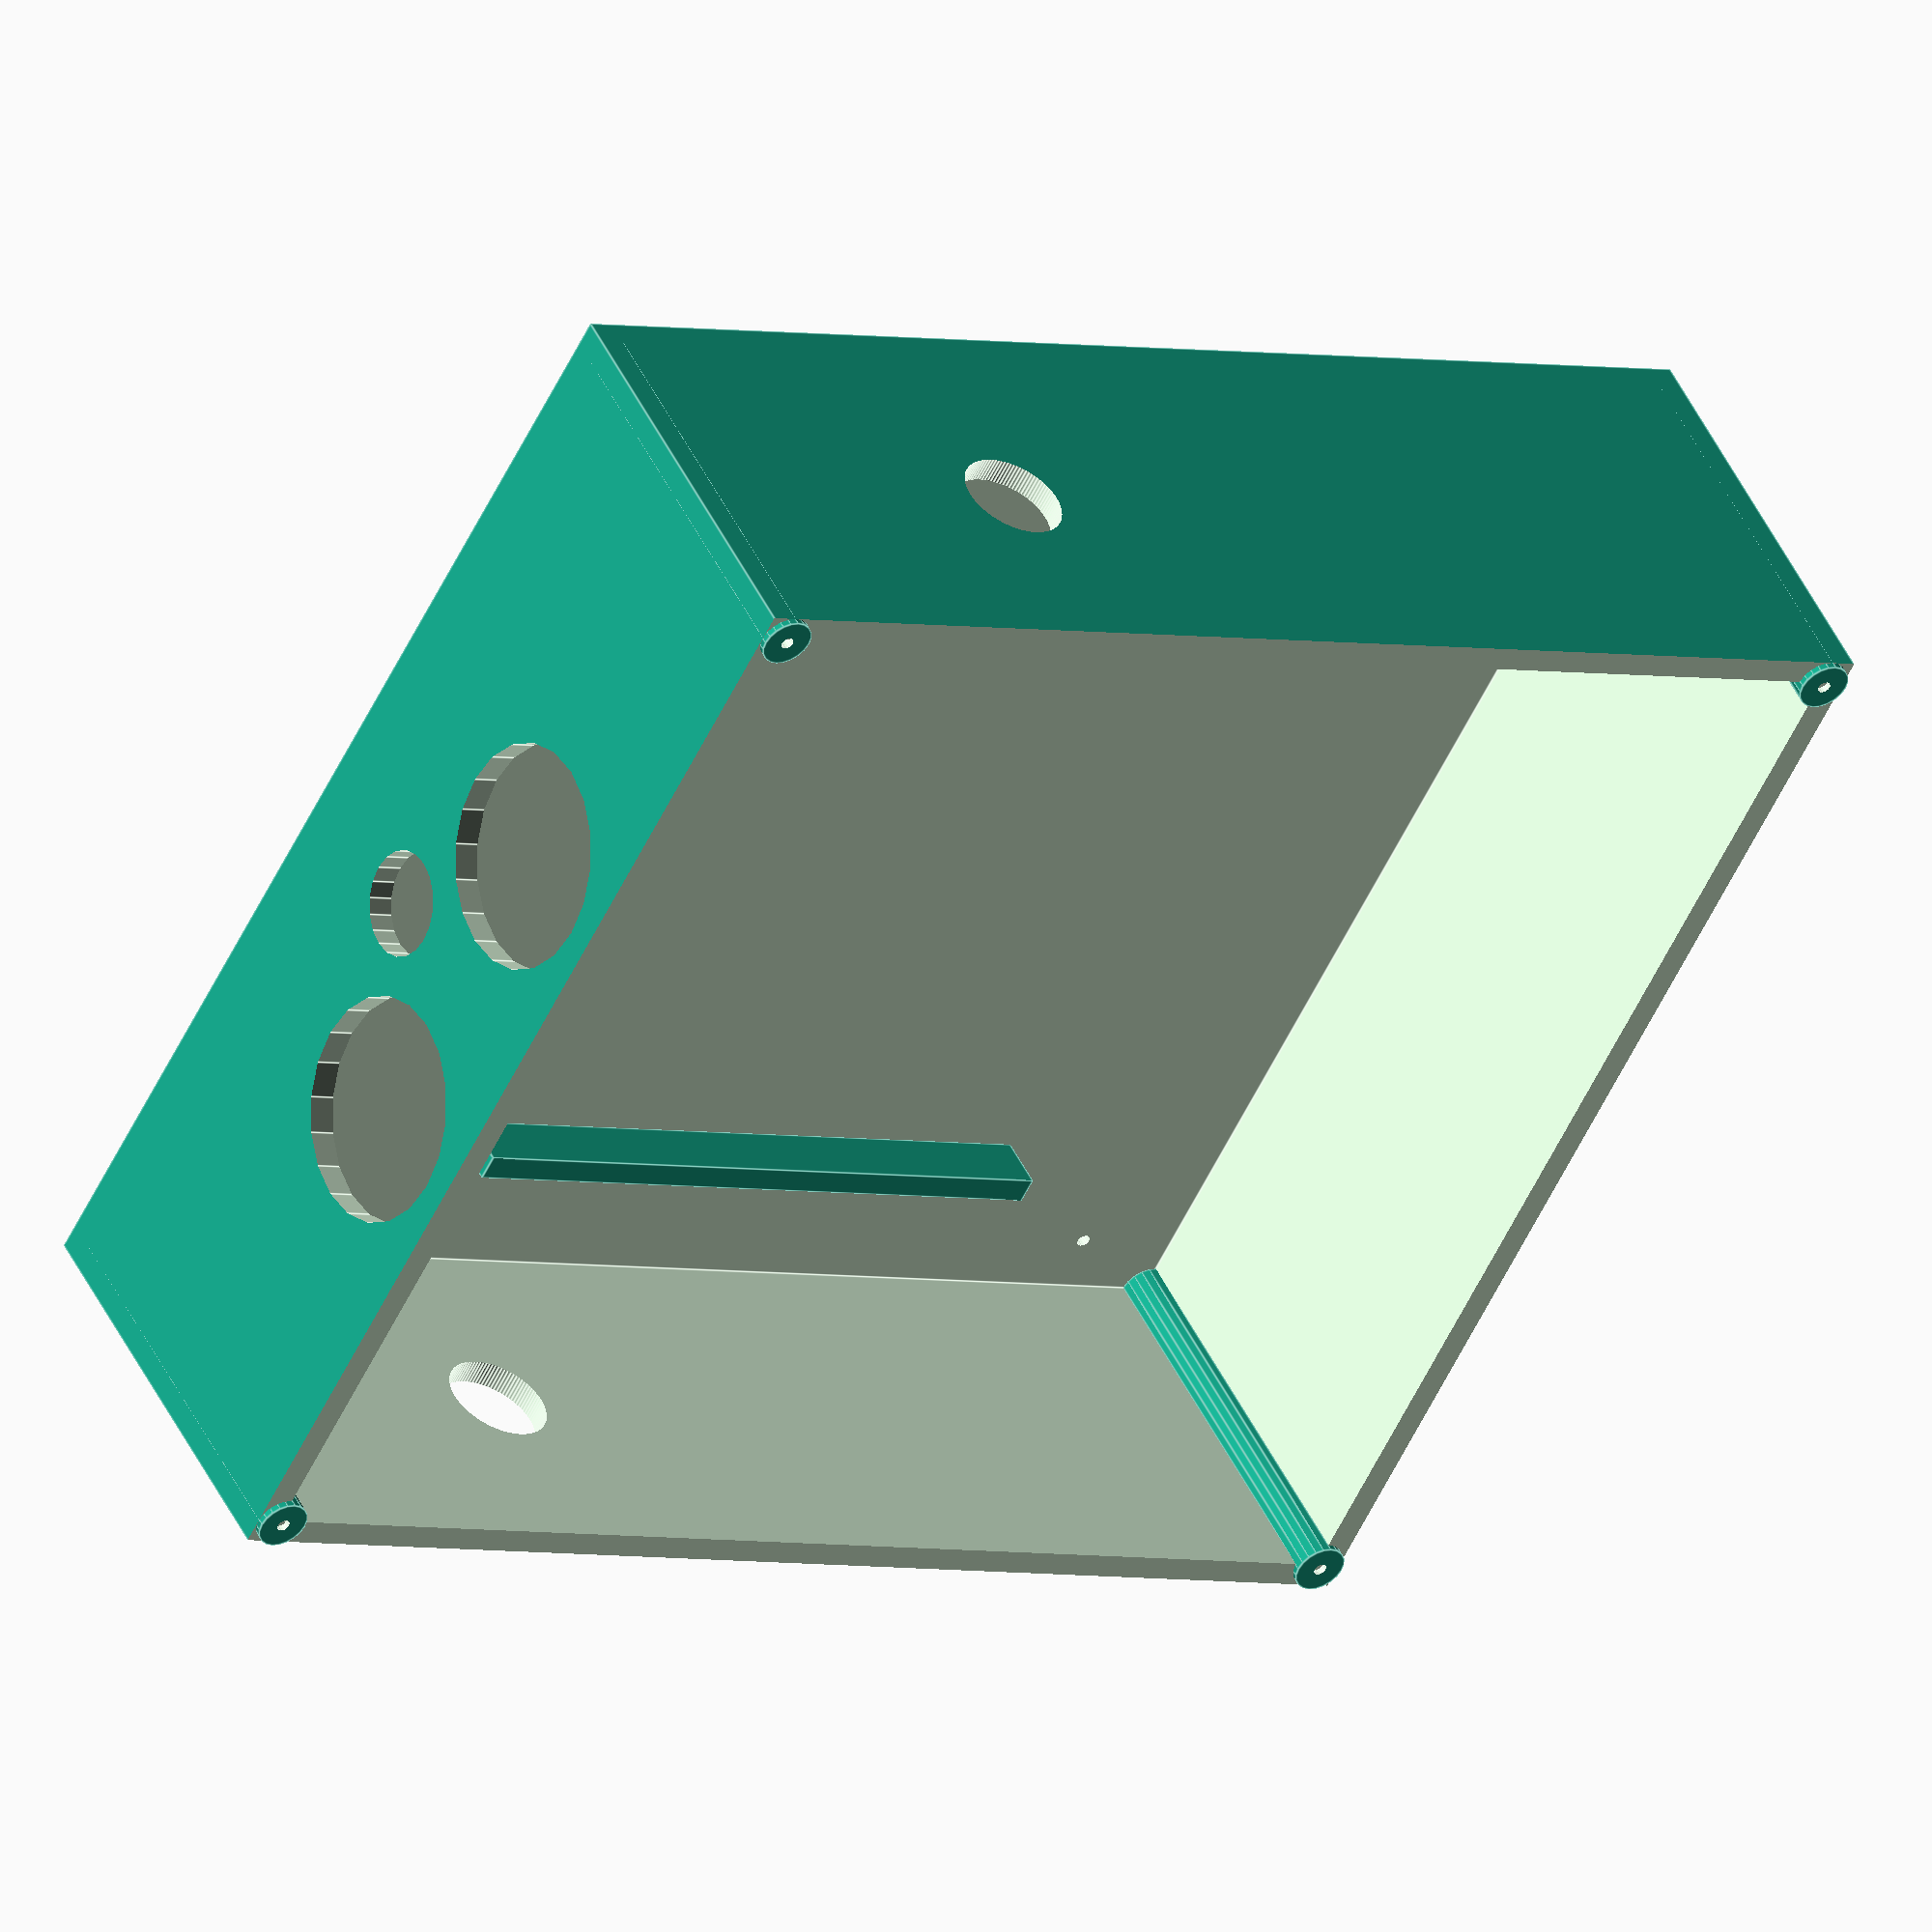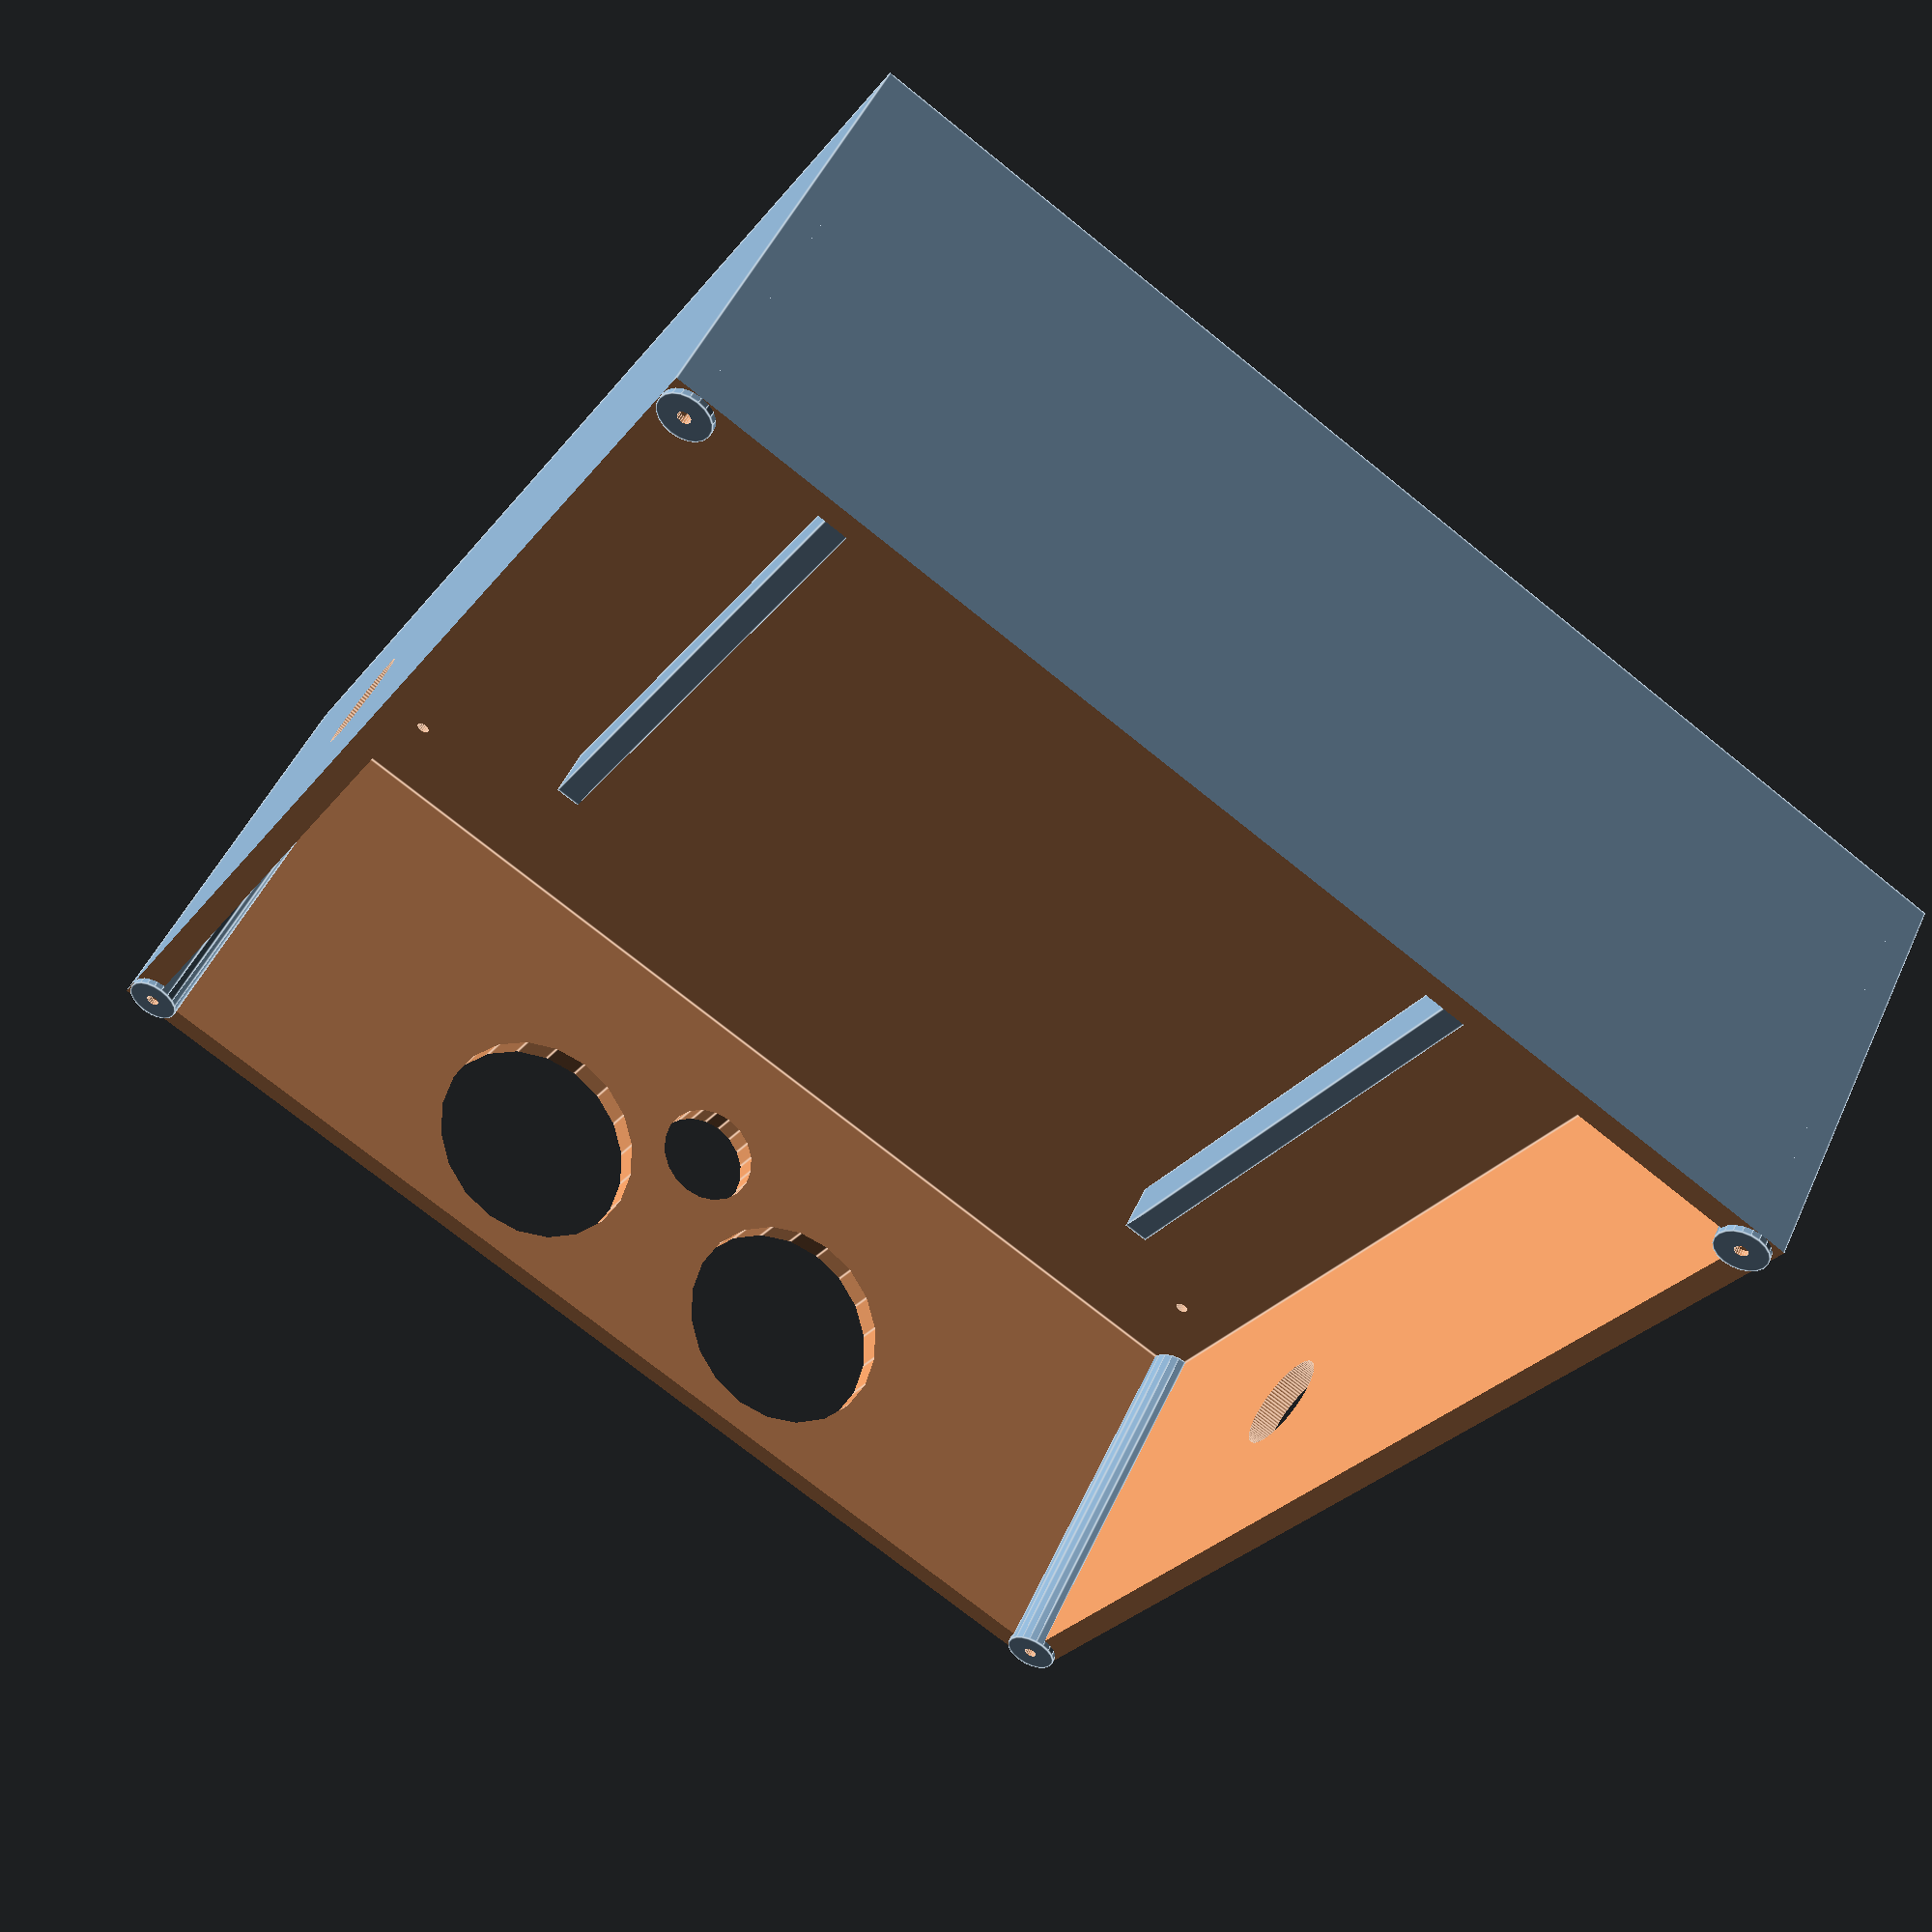
<openscad>
tolerance = 0.6;
space_x = 100;
space_y = 100;
space_z = 35;
board_x = 92;
board_y = 55;
board_z = 20;


//bottom_heat_sink_z = ;//tbd
//figure out whether to to trim power/data port board for height
//pow_data_port_z = 36.1 + tolerance;
pow_data_port_radius = 8.5;
pow_data_port_separation = 25.5; //zero tolerance
led_radius = 4;
antenna_radius = 4;
antenna_separation = 92.9;
antenna_x_offset = 20;

screw_radius = 0.5;  //tbd but 0.5 looks reasonable 
screw_length = 10; //tbd but 10 looks reasonable
screw_head_radius = 1; //tbd 
ziptie_width = 4.0; //tbd but 4 looks reasonable
wall_thickness = 2.0;

screw_separation = 80;

box_x = space_x;
box_y = antenna_separation;
box_z = space_z;
union()
{
	difference()
	{
		cube([box_x,box_y,box_z], center = true);
		cube([box_x-wall_thickness*2,box_y-wall_thickness*2,box_z-wall_thickness*2], center = true); 
		translate([0,0,-(box_z-wall_thickness)/2]) cube([box_x+1,box_y+1,wall_thickness+1],center = true);
		//openings for power/data ports
		for (y_offset = [0:1])
		{
			mirror([0,y_offset,0])
			translate([-box_x/2,pow_data_port_separation/2,-space_z/8]) rotate([0,90,0]) cylinder(h=4*wall_thickness, r    = pow_data_port_radius, $fn=20, center = true);
		}
		//opening for led indicator
		translate([-box_x/2,0,space_z/8]) rotate([0,90,0]) cylinder(h=4*wall_thickness, r = led_radius, $fn=20, center = true);
		//opening for antennae
		for (y_offset = [0:1])
		{
		 mirror([0,y_offset,0])
		translate([-antenna_x_offset,box_y/2,0]) rotate([0,90,90]) cylinder(h=4*wall_thickness, r = antenna_radius, $fn=100, center = true);
		}
		//box mounting screw holes
		for(x_offset = [0:1]){for(y_offset = [0:1]){
			mirror([x_offset,0,0]){ mirror([0,y_offset,0]){ translate([screw_separation/2,screw_separation/2,box_z/2]) cylinder(h=4*wall_thickness, r = screw_radius, $fn=20, center = true);}}
		}}
		
	}
	//box mounting screw holes
	
	for(x_offset = [0:1]){for(y_offset = [0:1]){
		mirror([x_offset,0,0]){ mirror([0,y_offset,0]){ 
			difference()
			{
				translate([(box_x-2*wall_thickness)/2,(box_y-2*wall_thickness)/2,0]) cylinder(h=box_z-2*wall_thickness, r = wall_thickness, $fn=20, center = true);
				translate([(box_x-2*wall_thickness)/2,(box_y-2*wall_thickness)/2,0]) cylinder(h=box_z, r = screw_radius, $fn=20, center = true);
			}
		}}
	}}
	//guide rails for holding radio in place
	for(y_offset = [0:1])
	{
		mirror([0,y_offset,0]) translate([0,(board_y+wall_thickness+tolerance)/2,board_z/2]) cube([box_x/2,wall_thickness,wall_thickness*2],center=true);
	}
}
//radio block
//cube([board_x,board_y,board_z],center= true);

</openscad>
<views>
elev=132.0 azim=332.3 roll=24.9 proj=o view=edges
elev=130.3 azim=58.3 roll=336.2 proj=p view=edges
</views>
